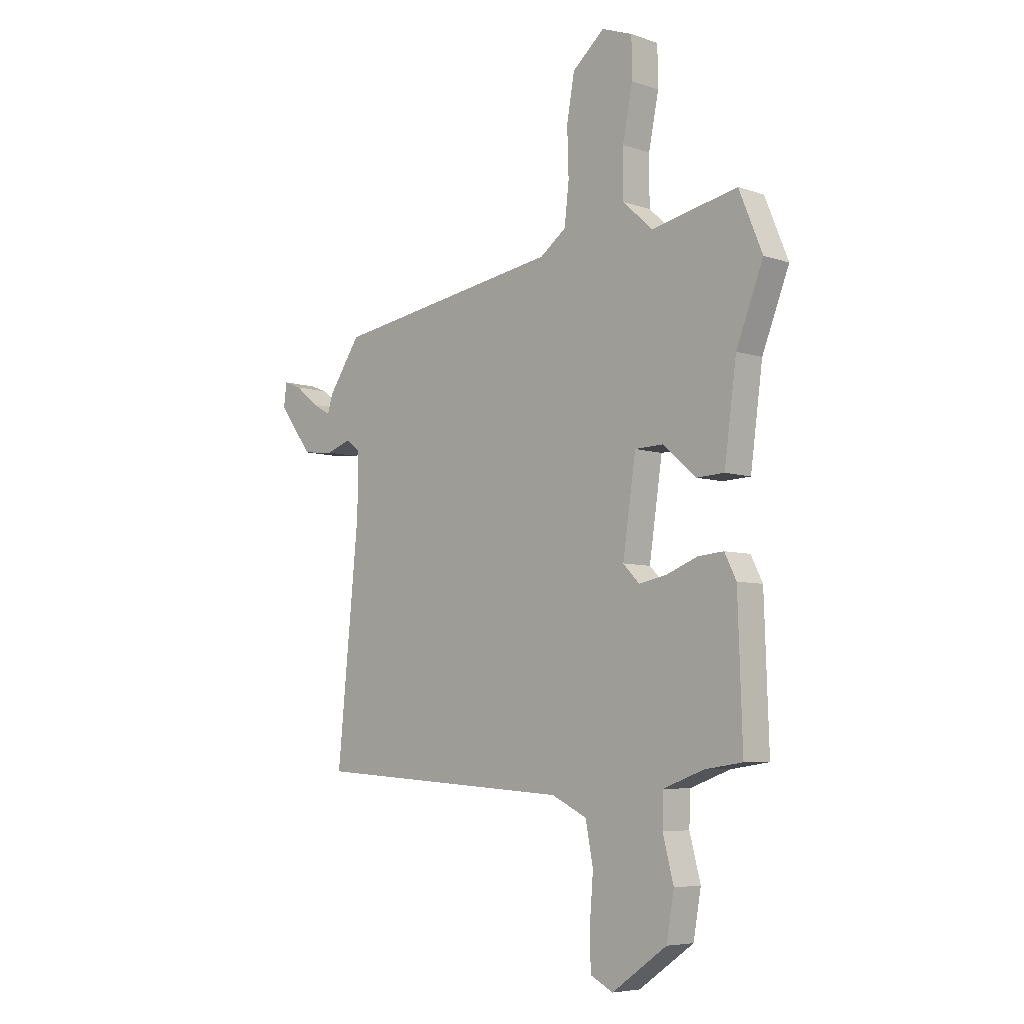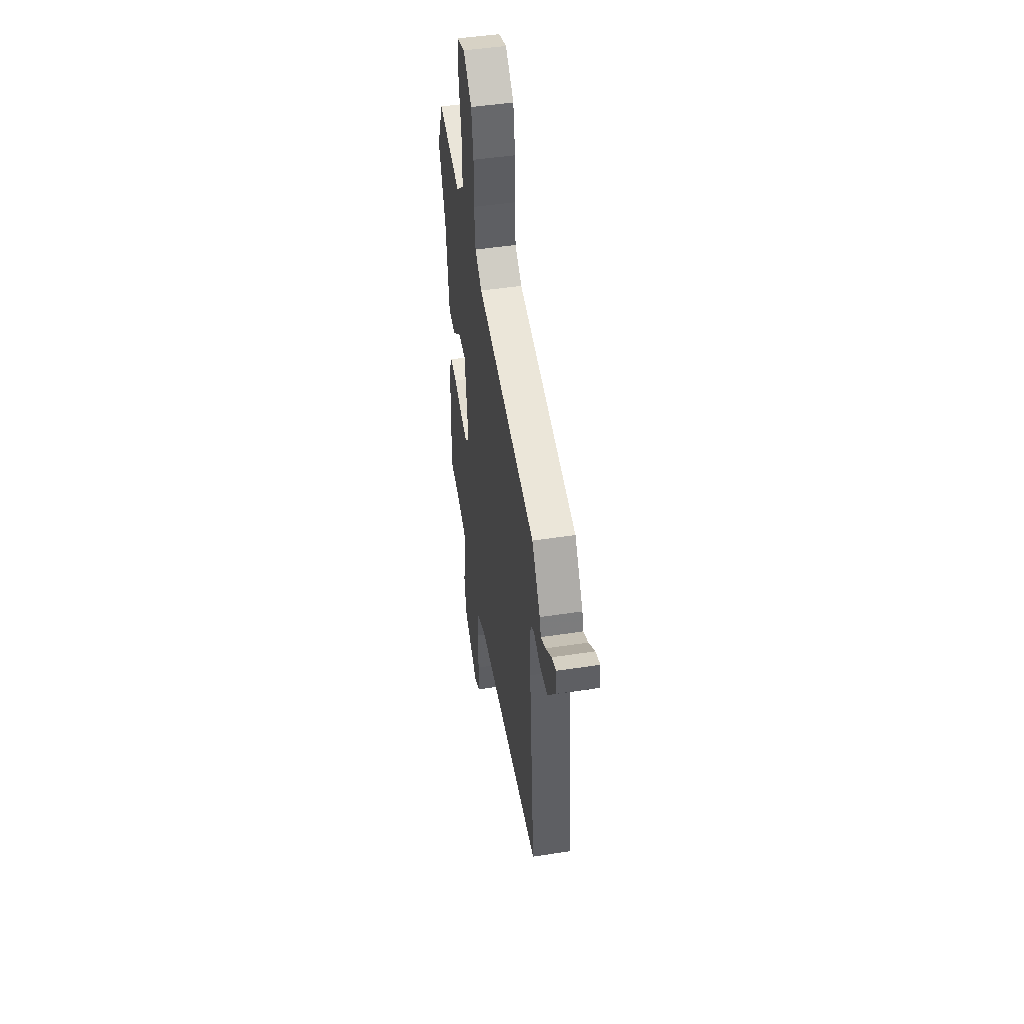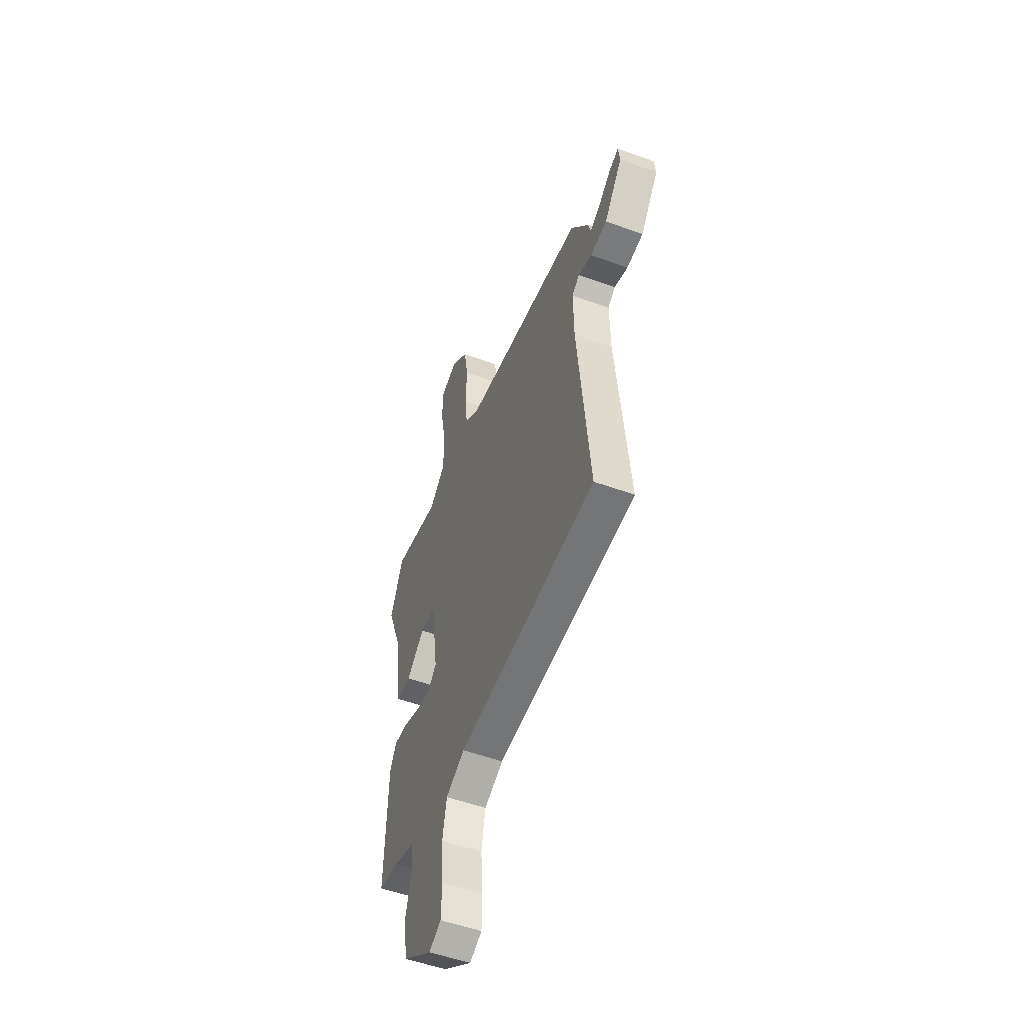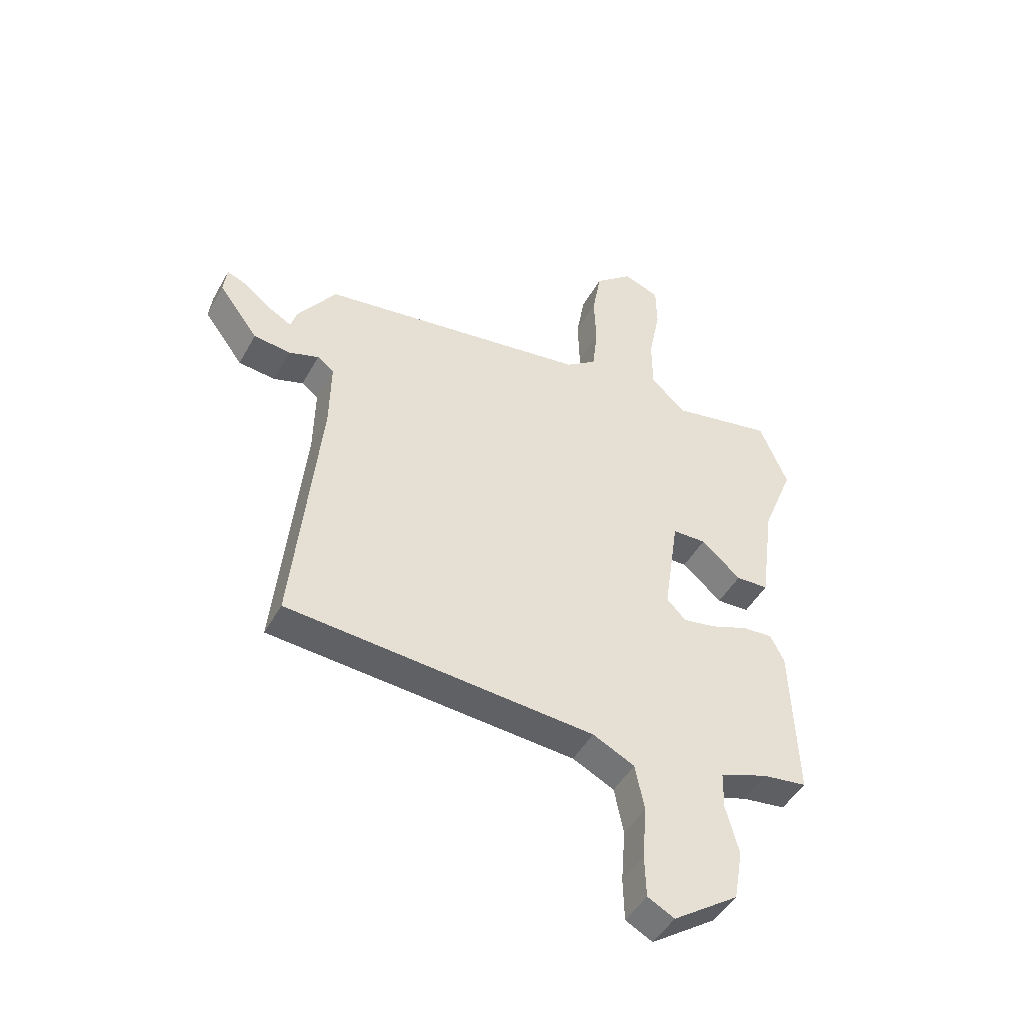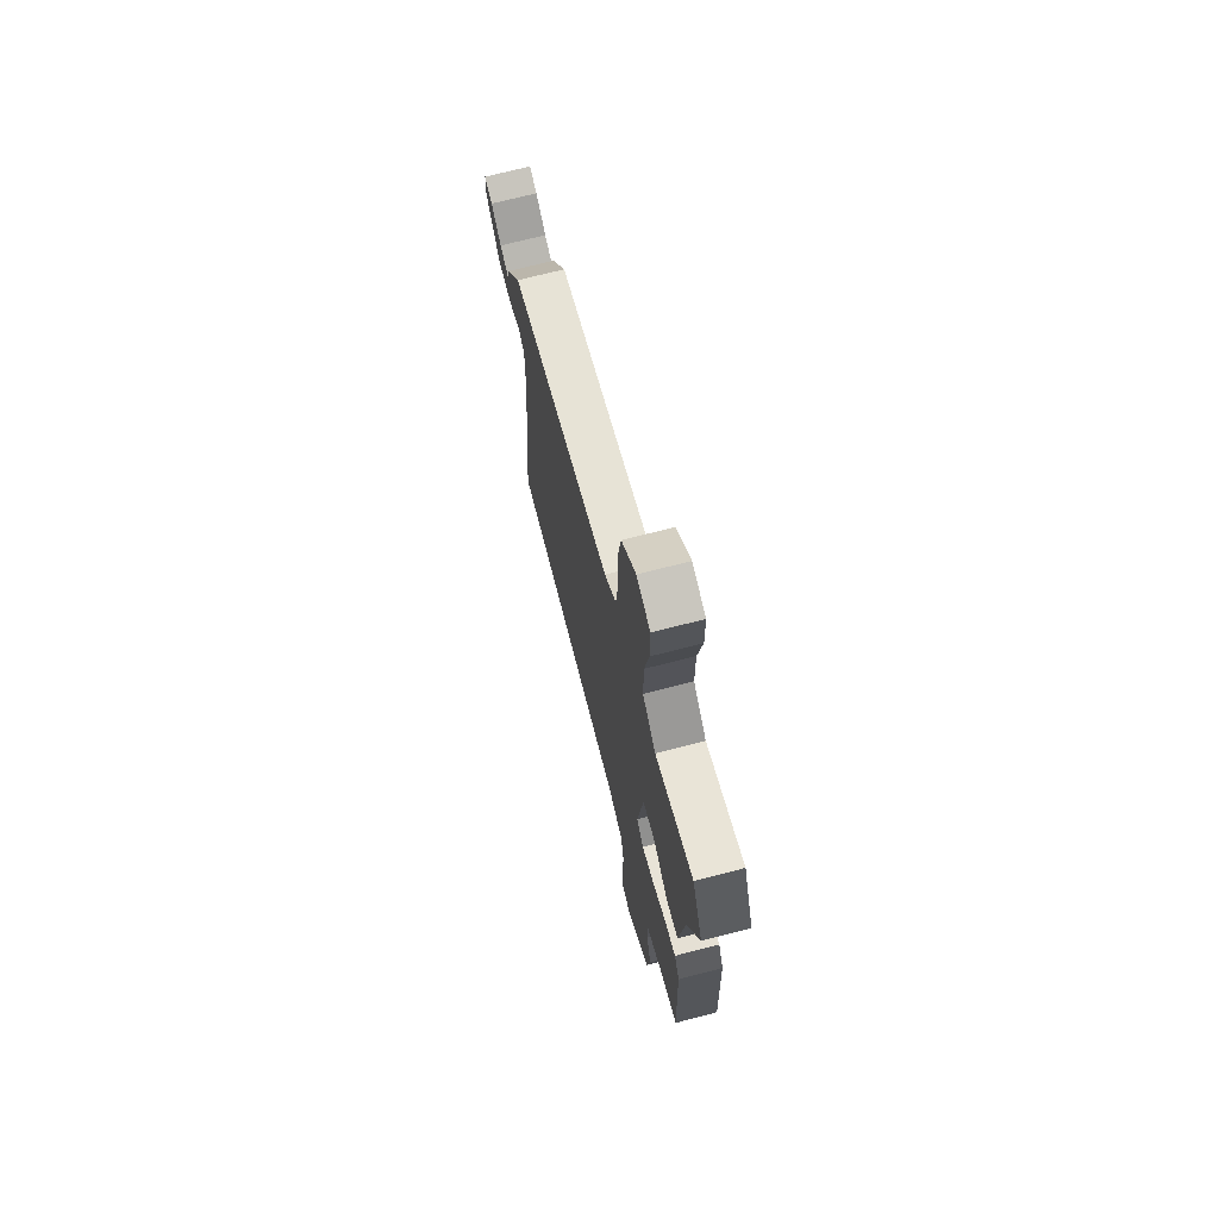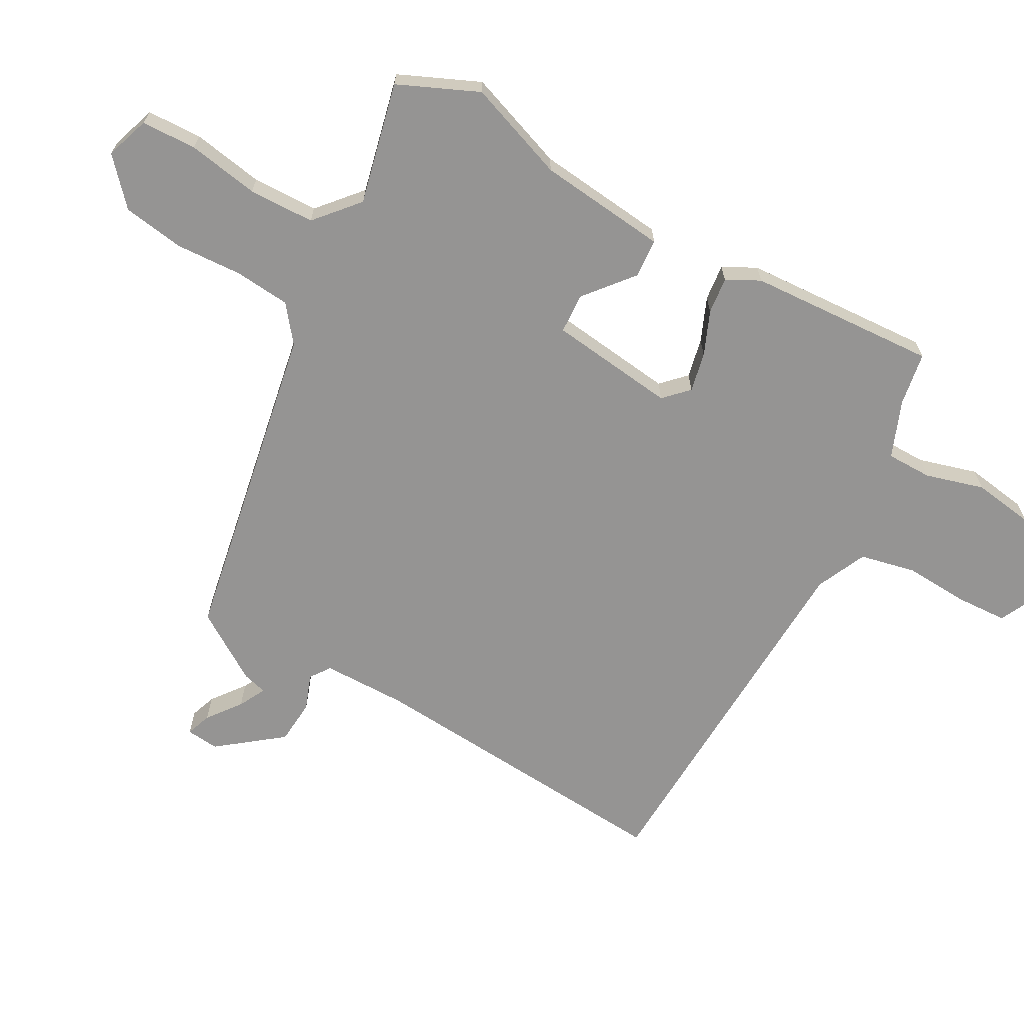
<metadata>
{"format":"obj","ext":"obj","renderer":"f3d","projection":"perspective","resolution":1024,"background":"white","views":[{"elev":-6.2,"azim":44.6,"up":"+Z"},{"elev":48.1,"azim":-99.7,"up":"+Z"},{"elev":-52.8,"azim":-111.3,"up":"+Z"},{"elev":-47.2,"azim":-27.9,"up":"+Z"},{"elev":70.0,"azim":75.4,"up":"+Z"},{"elev":-67.1,"azim":62.4,"up":"+Y"}]}
</metadata>
<code>
v 0.499 0.07 0.503
v 0.551 0.07 0.377
v 0.491 0.07 0.224
v 0.464 0.07 0.023
v 0.403 0.07 0.02
v 0.329 0.07 0.084
v 0.266 0.07 0.082
v 0.237 0.07 -0.115
v 0.273 0.07 -0.152
v 0.335 0.07 -0.14
v 0.404 0.07 -0.113
v 0.461 0.07 -0.108
v 0.487 0.07 -0.16
v 0.497 0.07 -0.456
v 0.414 0.07 -0.468
v 0.324 0.07 -0.501
v 0.322 0.07 -0.572
v 0.346 0.07 -0.664
v 0.329 0.07 -0.761
v 0.207 0.07 -0.847
v 0.157 0.07 -0.821
v 0.155 0.07 -0.741
v 0.163 0.07 -0.64
v 0.146 0.07 -0.553
v 0.068 0.07 -0.515
v -0.507 0.07 -0.477
v -0.459 0.07 0.016
v -0.457 0.07 0.149
v -0.488 0.07 0.172
v -0.544 0.07 0.153
v -0.613 0.07 0.16
v -0.687 0.07 0.26
v -0.681 0.07 0.311
v -0.642 0.07 0.296
v -0.591 0.07 0.255
v -0.549 0.07 0.232
v -0.538 0.07 0.27
v -0.466 0.07 0.376
v 0.042 0.07 0.457
v 0.1 0.07 0.5
v 0.11 0.07 0.587
v 0.107 0.07 0.691
v 0.124 0.07 0.787
v 0.195 0.07 0.848
v 0.263 0.07 0.823
v 0.264 0.07 0.737
v 0.242 0.07 0.626
v 0.242 0.07 0.523
v 0.308 0.07 0.463
v 0.499 0 0.503
v 0.551 0 0.377
v 0.491 0 0.224
v 0.464 0 0.023
v 0.403 0 0.02
v 0.329 0 0.084
v 0.266 0 0.082
v 0.237 0 -0.115
v 0.273 0 -0.152
v 0.335 0 -0.14
v 0.404 0 -0.113
v 0.461 0 -0.108
v 0.487 0 -0.16
v 0.497 0 -0.456
v 0.414 0 -0.468
v 0.324 0 -0.501
v 0.322 0 -0.572
v 0.346 0 -0.664
v 0.329 0 -0.761
v 0.207 0 -0.847
v 0.157 0 -0.821
v 0.155 0 -0.741
v 0.163 0 -0.64
v 0.146 0 -0.553
v 0.068 0 -0.515
v -0.507 0 -0.477
v -0.459 0 0.016
v -0.457 0 0.149
v -0.488 0 0.172
v -0.544 0 0.153
v -0.613 0 0.16
v -0.687 0 0.26
v -0.681 0 0.311
v -0.642 0 0.296
v -0.591 0 0.255
v -0.549 0 0.232
v -0.538 0 0.27
v -0.466 0 0.376
v 0.042 0 0.457
v 0.1 0 0.5
v 0.11 0 0.587
v 0.107 0 0.691
v 0.124 0 0.787
v 0.195 0 0.848
v 0.263 0 0.823
v 0.264 0 0.737
v 0.242 0 0.626
v 0.242 0 0.523
v 0.308 0 0.463
f 44 45 46 47
f 44 47 48
f 41 42 43 44
f 40 41 44 48
f 39 40 48 49
f 36 37 38 39
f 32 33 34 35
f 32 35 36
f 29 30 31 32
f 29 32 36
f 28 29 36 39
f 25 26 27
f 24 25 27 28
f 20 21 22 23
f 20 23 24
f 17 18 19 20
f 16 17 20 24
f 15 16 24 28
f 10 11 12 13
f 9 10 13 14
f 8 9 14 15
f 3 4 5 6
f 3 6 7
f 49 1 2 3
f 49 3 7
f 39 49 7 8
f 28 39 8
f 8 15 28
f 96 95 94 93
f 97 96 93
f 93 92 91 90
f 97 93 90 89
f 98 97 89 88
f 88 87 86 85
f 84 83 82 81
f 85 84 81
f 81 80 79 78
f 85 81 78
f 88 85 78 77
f 76 75 74
f 77 76 74 73
f 72 71 70 69
f 73 72 69
f 69 68 67 66
f 73 69 66 65
f 77 73 65 64
f 62 61 60 59
f 63 62 59 58
f 64 63 58 57
f 55 54 53 52
f 56 55 52
f 52 51 50 98
f 56 52 98
f 57 56 98 88
f 57 88 77
f 77 64 57
f 1 50 51 2
f 2 51 52 3
f 3 52 53 4
f 4 53 54 5
f 5 54 55 6
f 6 55 56 7
f 7 56 57 8
f 8 57 58 9
f 9 58 59 10
f 10 59 60 11
f 11 60 61 12
f 12 61 62 13
f 13 62 63 14
f 14 63 64 15
f 15 64 65 16
f 16 65 66 17
f 17 66 67 18
f 18 67 68 19
f 19 68 69 20
f 20 69 70 21
f 21 70 71 22
f 22 71 72 23
f 23 72 73 24
f 24 73 74 25
f 25 74 75 26
f 26 75 76 27
f 27 76 77 28
f 28 77 78 29
f 29 78 79 30
f 30 79 80 31
f 31 80 81 32
f 32 81 82 33
f 33 82 83 34
f 34 83 84 35
f 35 84 85 36
f 36 85 86 37
f 37 86 87 38
f 38 87 88 39
f 39 88 89 40
f 40 89 90 41
f 41 90 91 42
f 42 91 92 43
f 43 92 93 44
f 44 93 94 45
f 45 94 95 46
f 46 95 96 47
f 47 96 97 48
f 48 97 98 49
f 49 98 50 1

</code>
